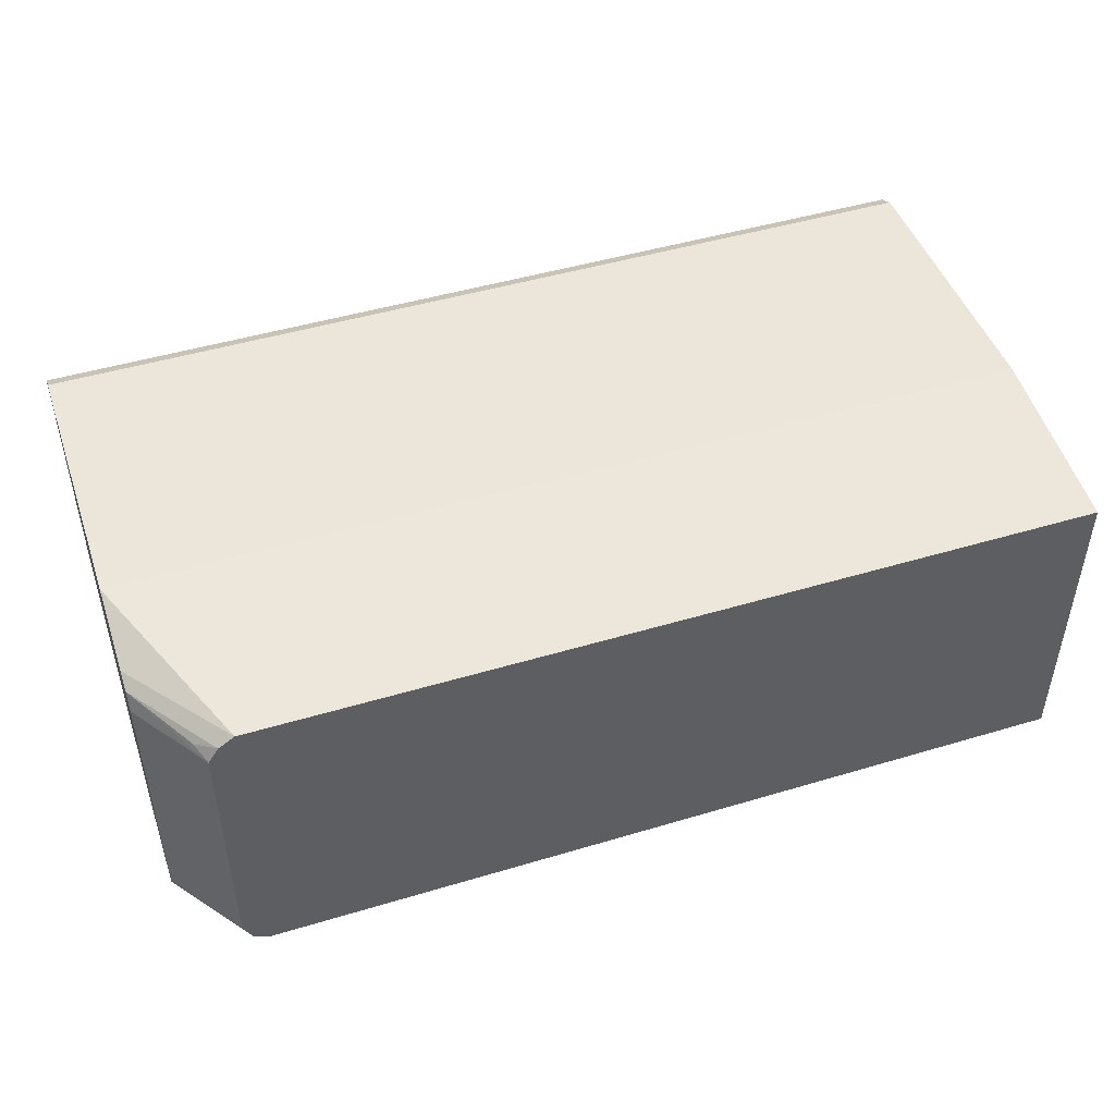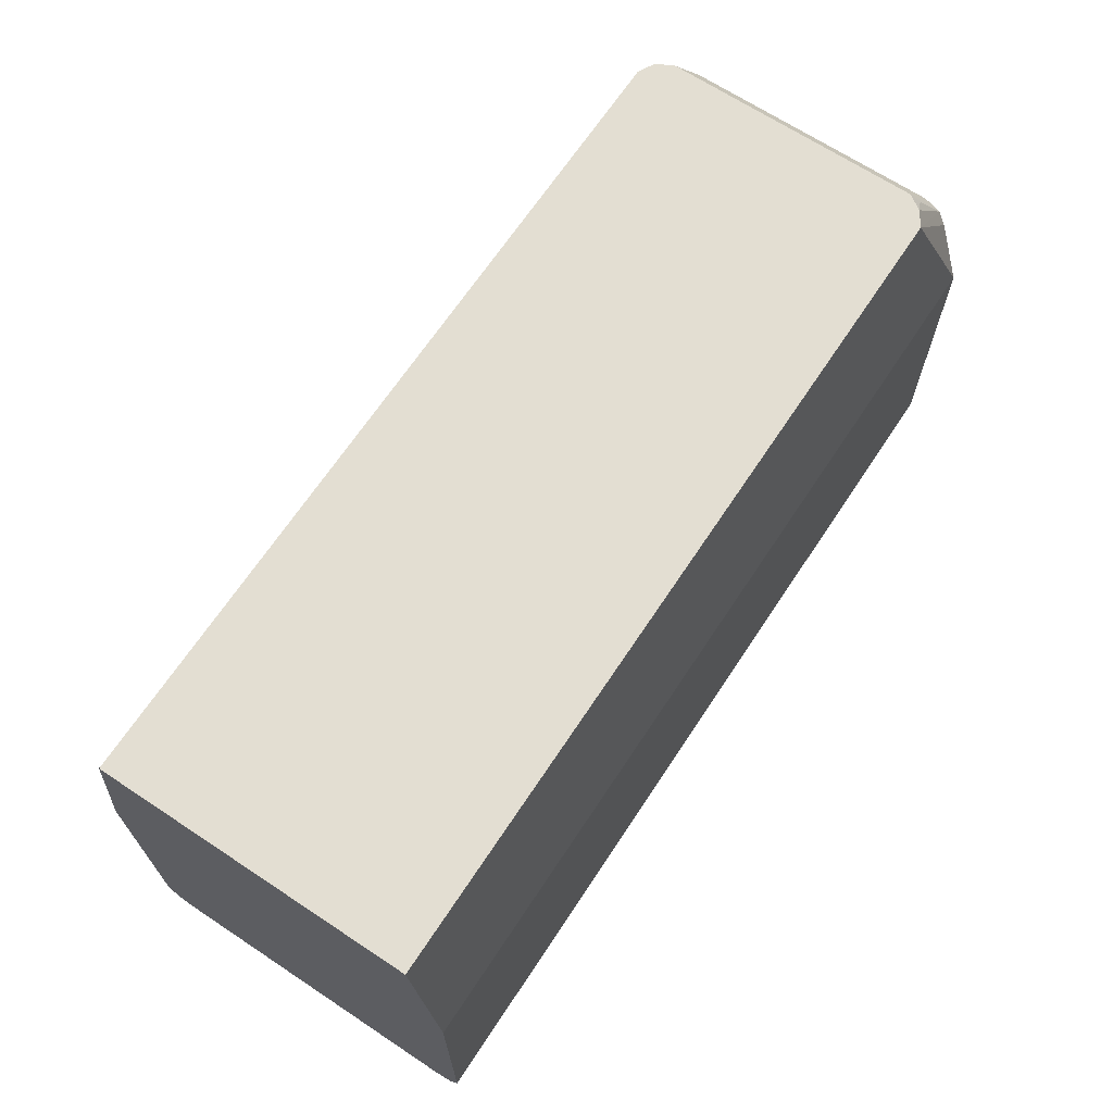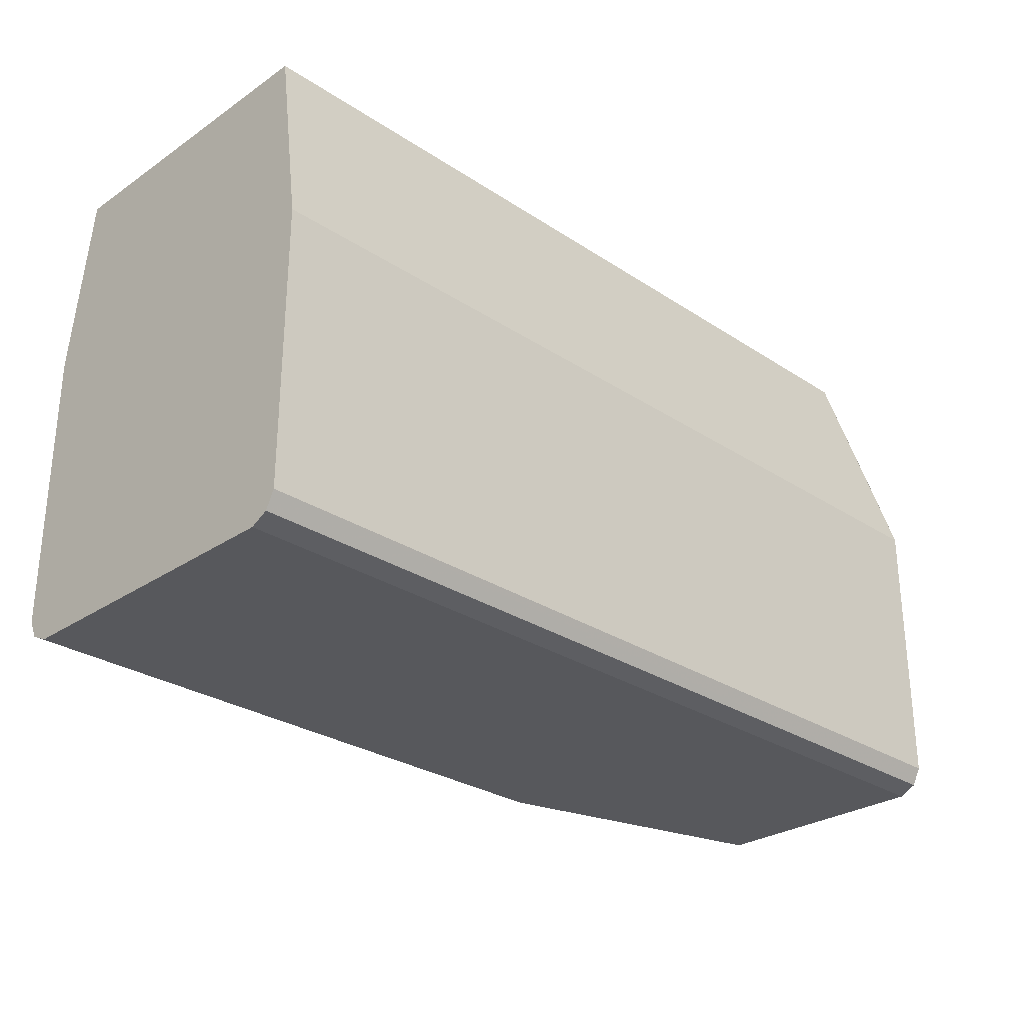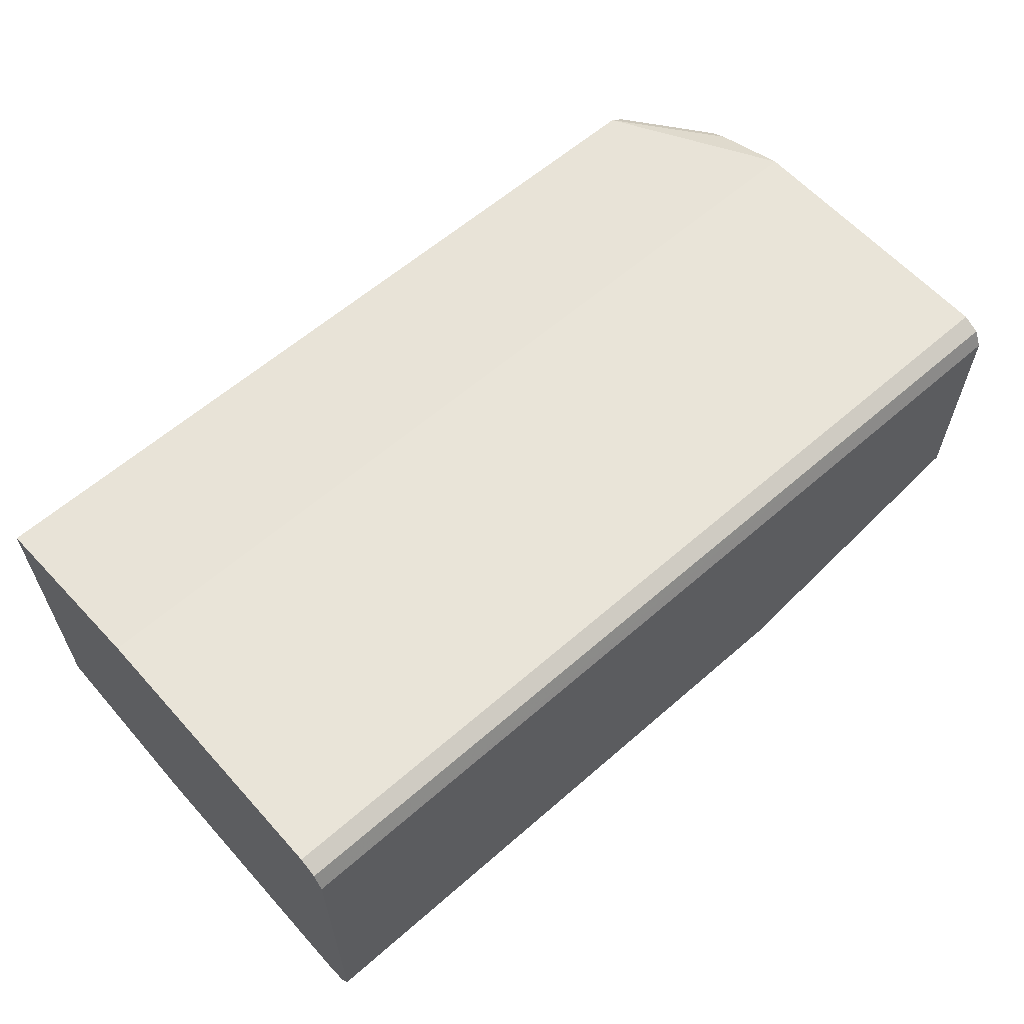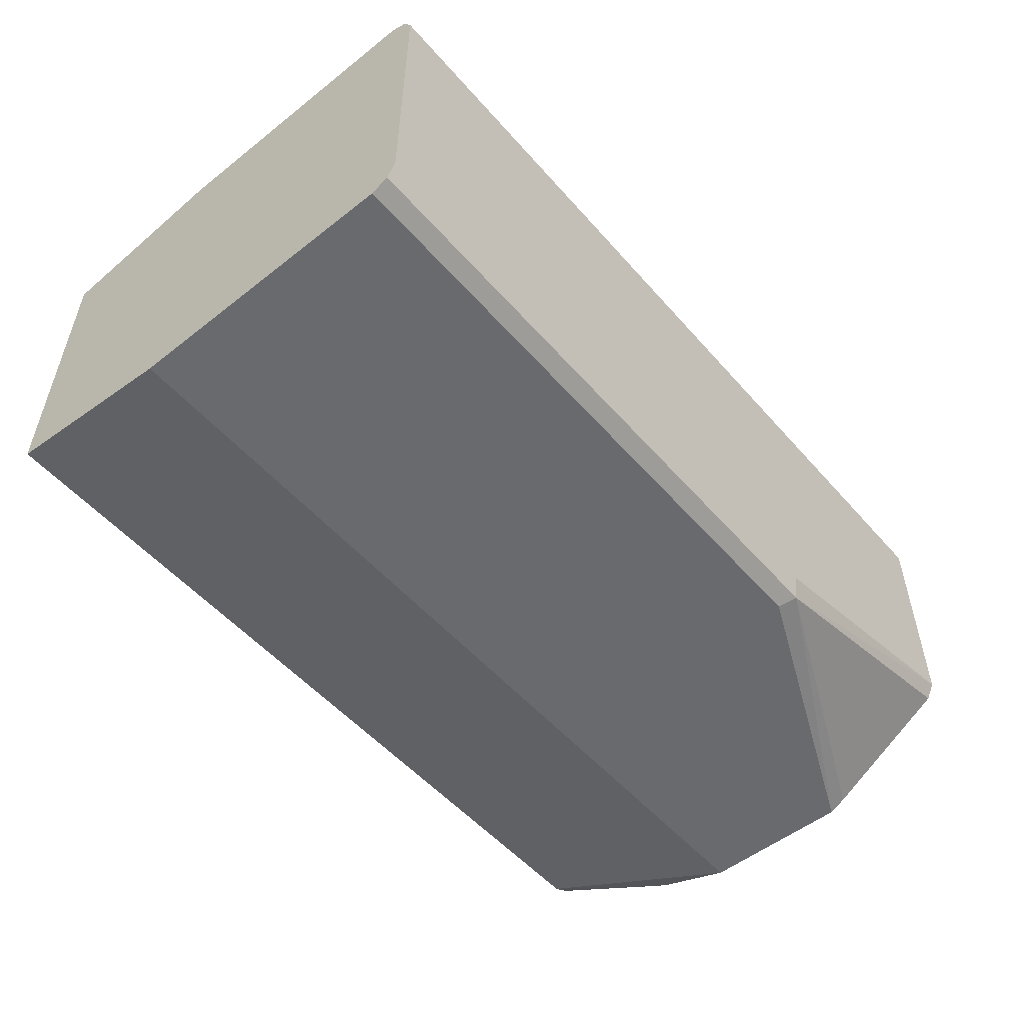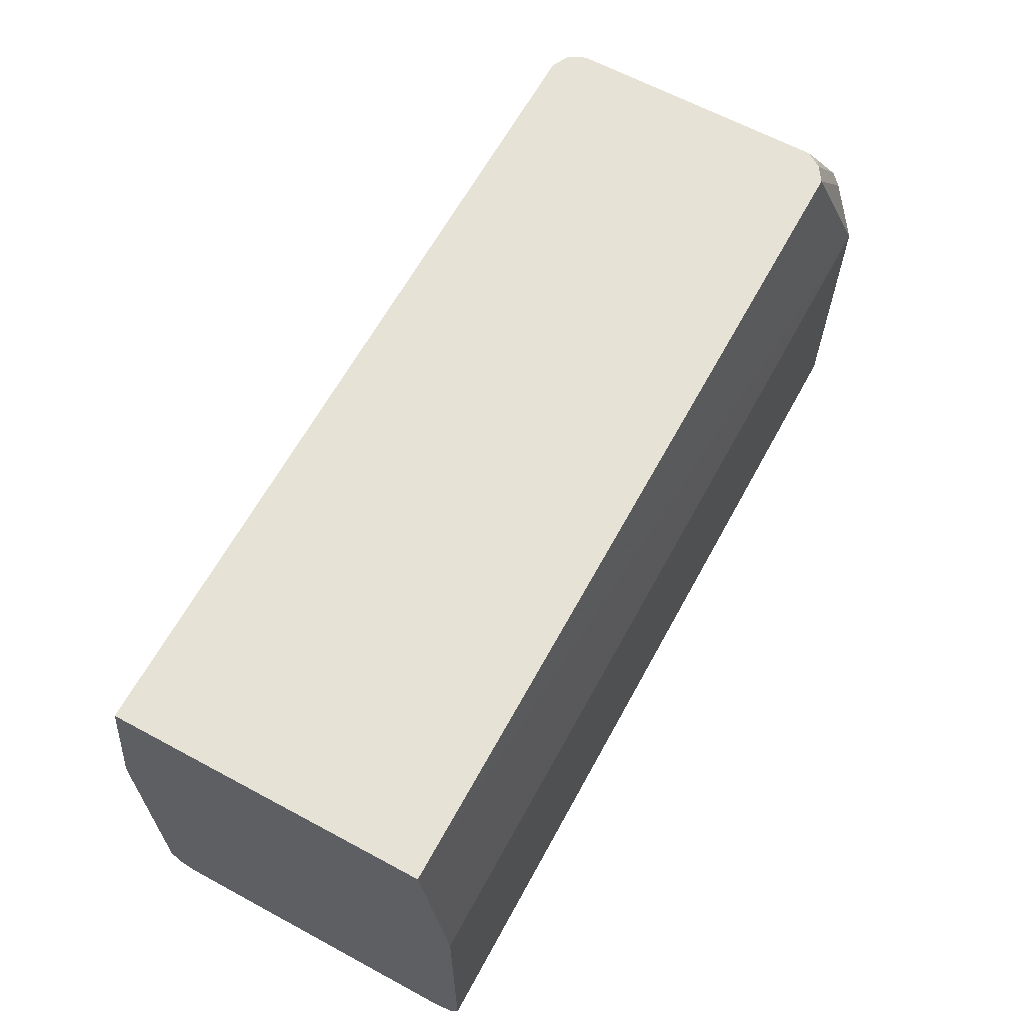
<metadata>
{"format":"obj","ext":"obj","renderer":"f3d","projection":"perspective","resolution":1024,"background":"white","views":[{"elev":47.0,"azim":-18.8,"up":"+Y"},{"elev":67.5,"azim":123.5,"up":"+Z"},{"elev":-28.4,"azim":135.4,"up":"+Z"},{"elev":60.6,"azim":138.3,"up":"+Y"},{"elev":-53.1,"azim":130.1,"up":"+Y"},{"elev":63.7,"azim":118.6,"up":"+Z"}]}
</metadata>
<code>
v 0.5532 0.1071 -0.1606
v 0.5532 -0.1071 -0.1606
v 0.5532 -0.119 -0.4939
v 0.5532 -0.125 -0.2856
v 0.5532 -0.125 -0.482
v 0.119 -0.119 -0.4939
v 0.125 -0.125 -0.482
v -0.07214 -0.125 -0.3927
v 0.07204 -0.125 -0.2856
v -0.07214 -0.125 -0.2856
v -0.07214 -0.1012 -0.2202
v -0.07214 -0.1071 -0.2321
v -0.0297 -0.1012 -0.1606
v -0.01795 -0.1071 -0.1606
v -0.01782 0.1071 -0.1606
v -0.02853 0.09993 -0.1606
v -0.07214 0.1012 -0.2202
v -0.07214 0.1071 -0.2321
v -0.07214 0.125 -0.2856
v 0.5532 0.125 -0.2856
v 0.5532 0.125 -0.482
v -0.07214 0.125 -0.482
v -0.07214 0.119 -0.4939
v 0.5532 0.119 -0.4939
v 0.5532 0.1071 -0.4998
v -0.07214 0.1071 -0.4998
v -0.07214 -0.05355 -0.4998
v 0.5532 -0.1071 -0.4998
v 0.125 -0.1071 -0.4998
v -0.07214 -0.06544 -0.4939
v -0.07214 -0.119 -0.4046
v -0.07214 0.08924 -0.2142
v -0.03564 0.08919 -0.1606
v -0.04164 0.09519 -0.1726
v -0.03564 -0.08929 -0.1606
v -0.07214 -0.08924 -0.2142
f 31 6 8
f 31 8 30
f 30 27 6
f 28 25 3
f 28 3 6
f 29 28 6
f 28 27 25
f 29 27 28
f 26 25 27
f 26 27 23
f 26 23 25
f 25 23 24
f 31 30 6
f 29 6 27
f 27 8 23
f 35 14 16
f 19 23 32
f 25 24 3
f 13 14 35
f 13 35 11
f 11 32 8
f 36 32 11
f 36 11 35
f 32 23 8
f 36 35 32
f 33 35 16
f 34 33 16
f 34 16 17
f 34 17 33
f 33 17 32
f 17 19 32
f 33 32 35
f 24 1 3
f 30 8 27
f 21 20 24
f 12 14 13
f 12 13 11
f 12 11 10
f 10 11 8
f 10 8 9
f 9 8 4
f 12 10 14
f 7 5 8
f 7 6 5
f 5 6 3
f 5 3 4
f 4 3 2
f 2 3 1
f 20 1 24
f 7 8 6
f 10 2 14
f 5 4 8
f 9 4 2
f 21 24 23
f 10 9 2
f 22 21 23
f 22 23 19
f 22 19 21
f 19 20 21
f 15 2 1
f 15 1 19
f 19 1 20
f 18 15 19
f 18 19 17
f 18 17 15
f 15 17 16
f 15 16 14
f 15 14 2

</code>
